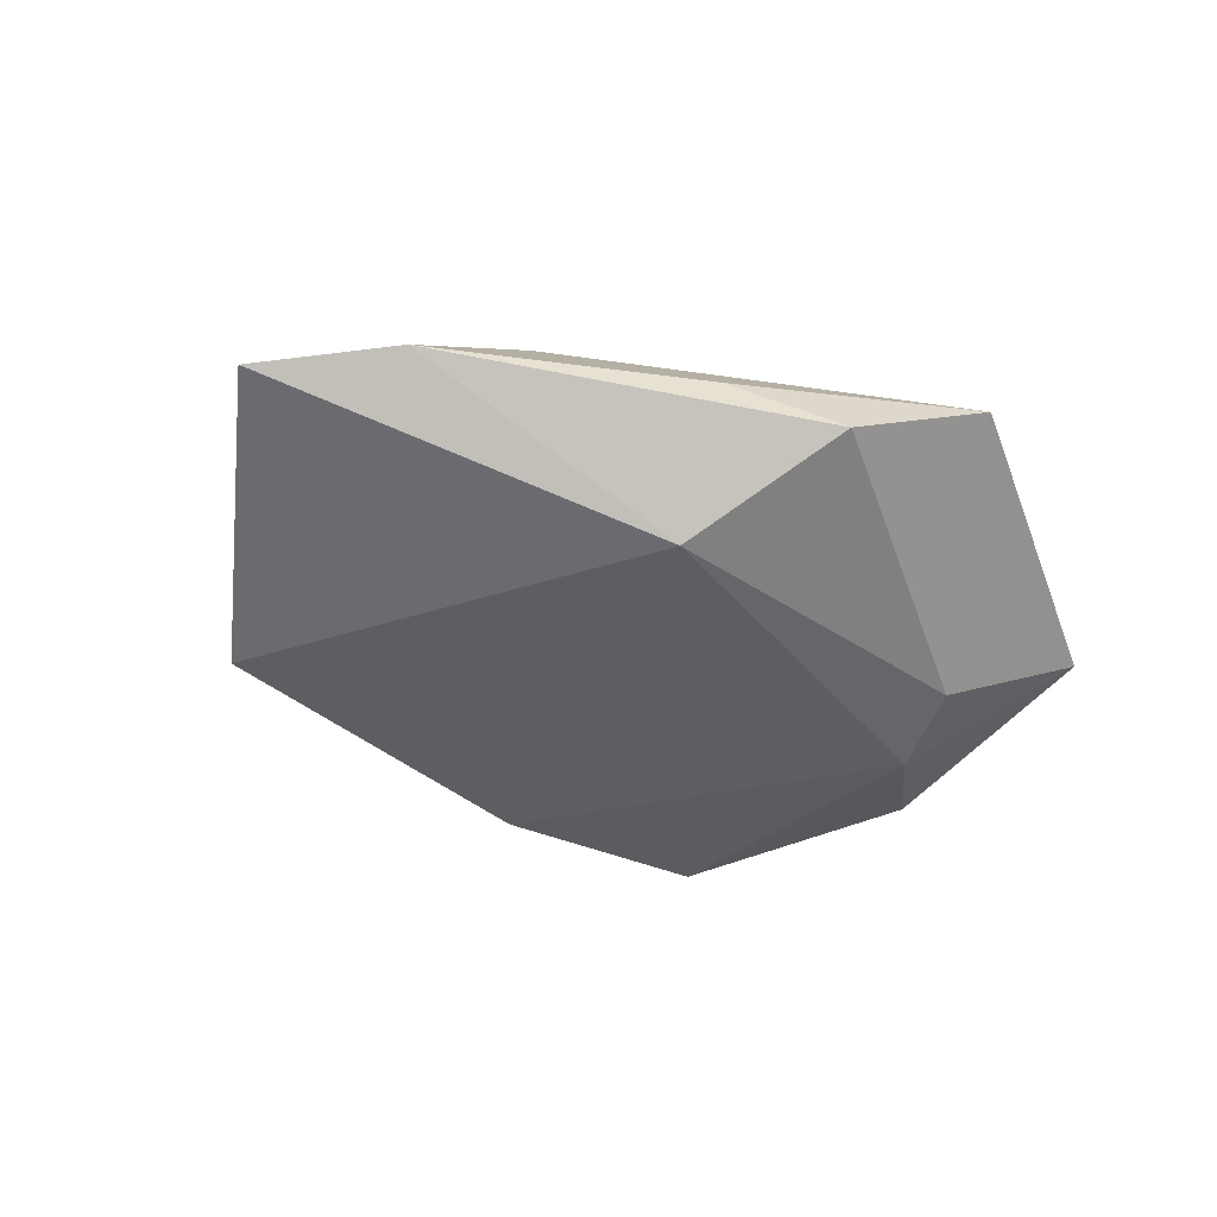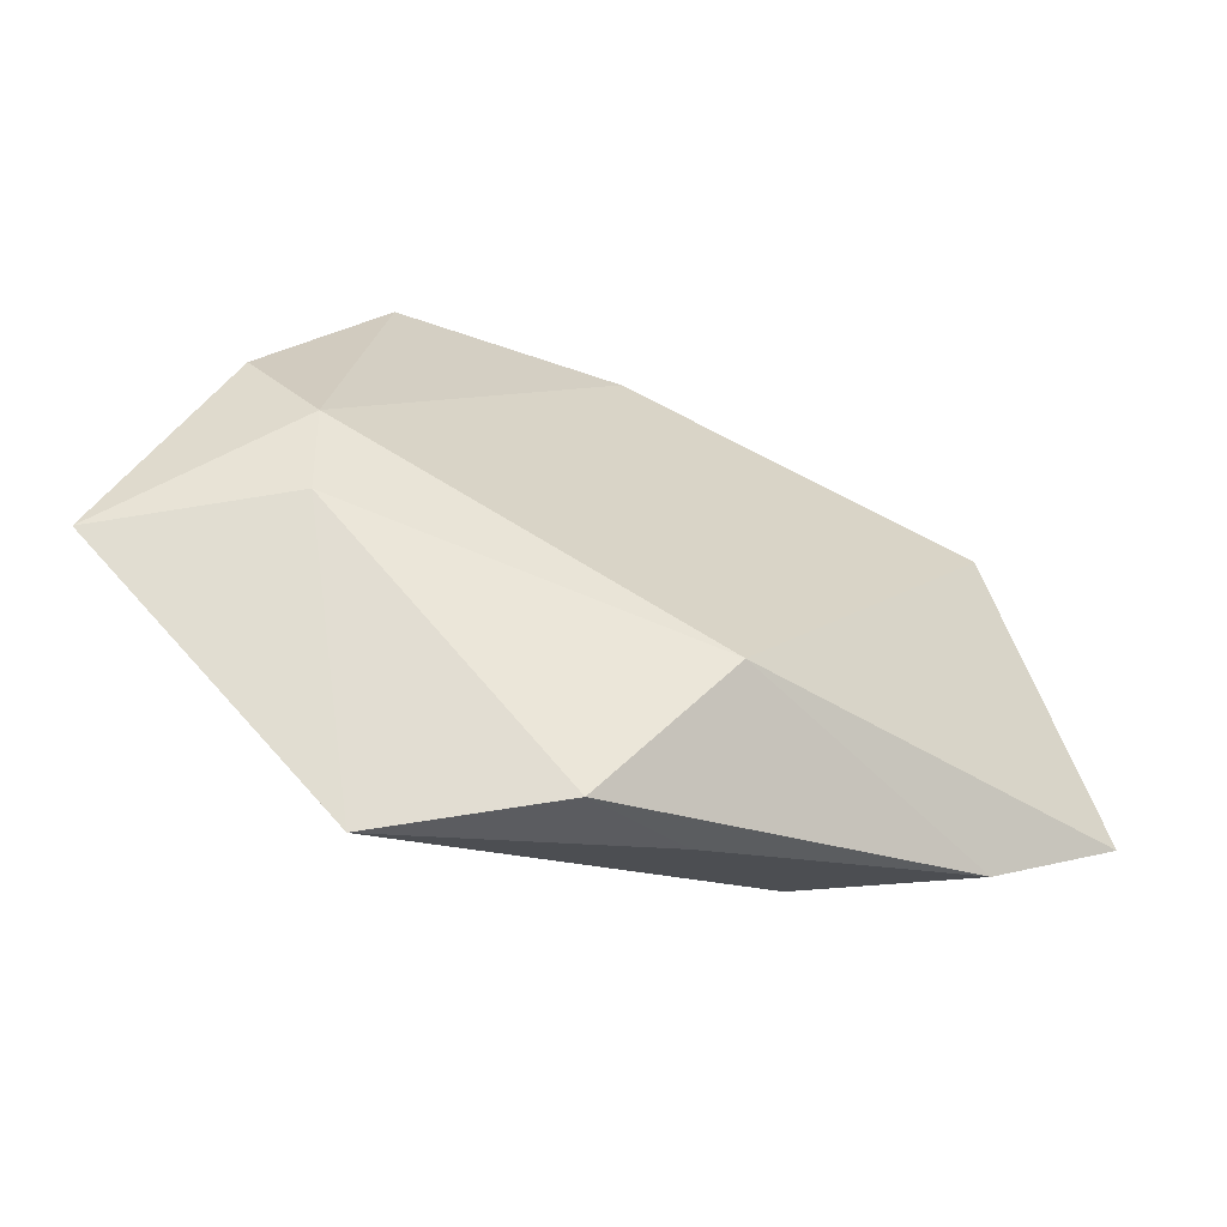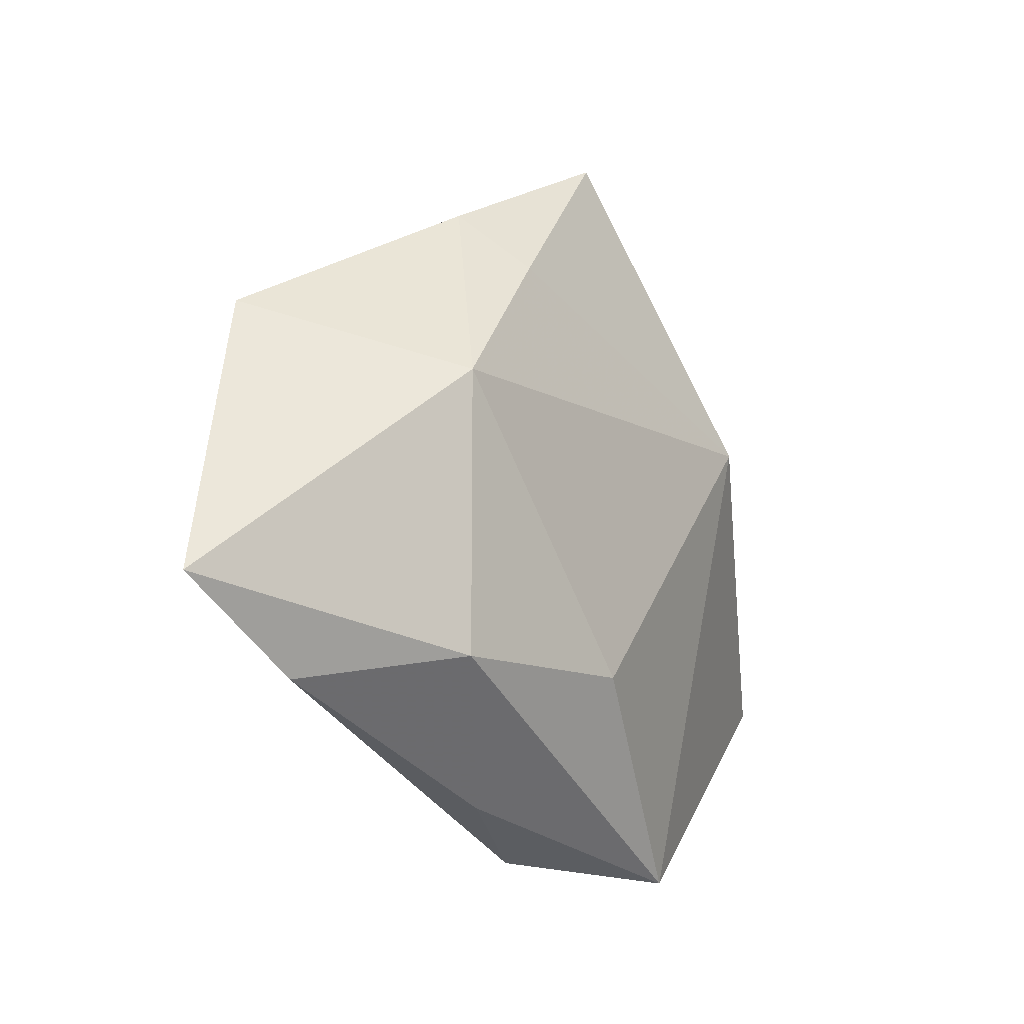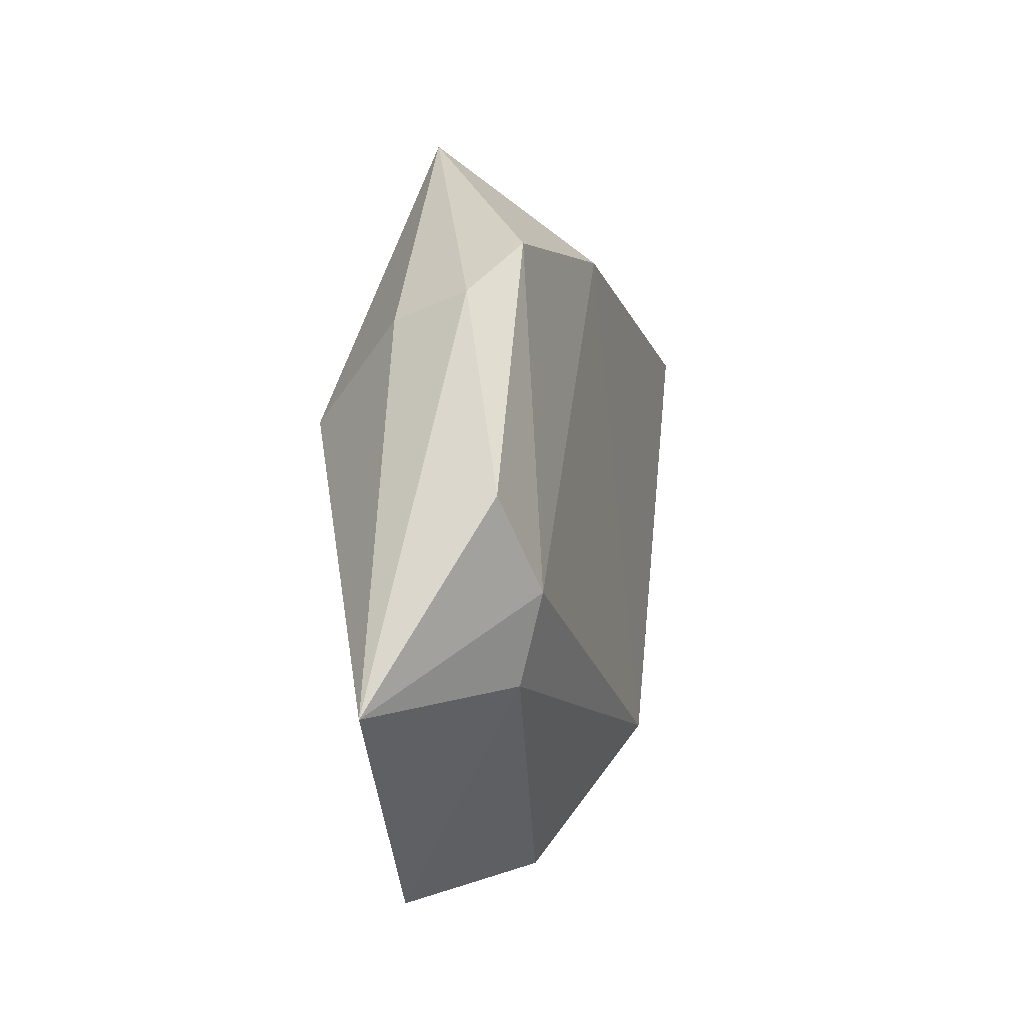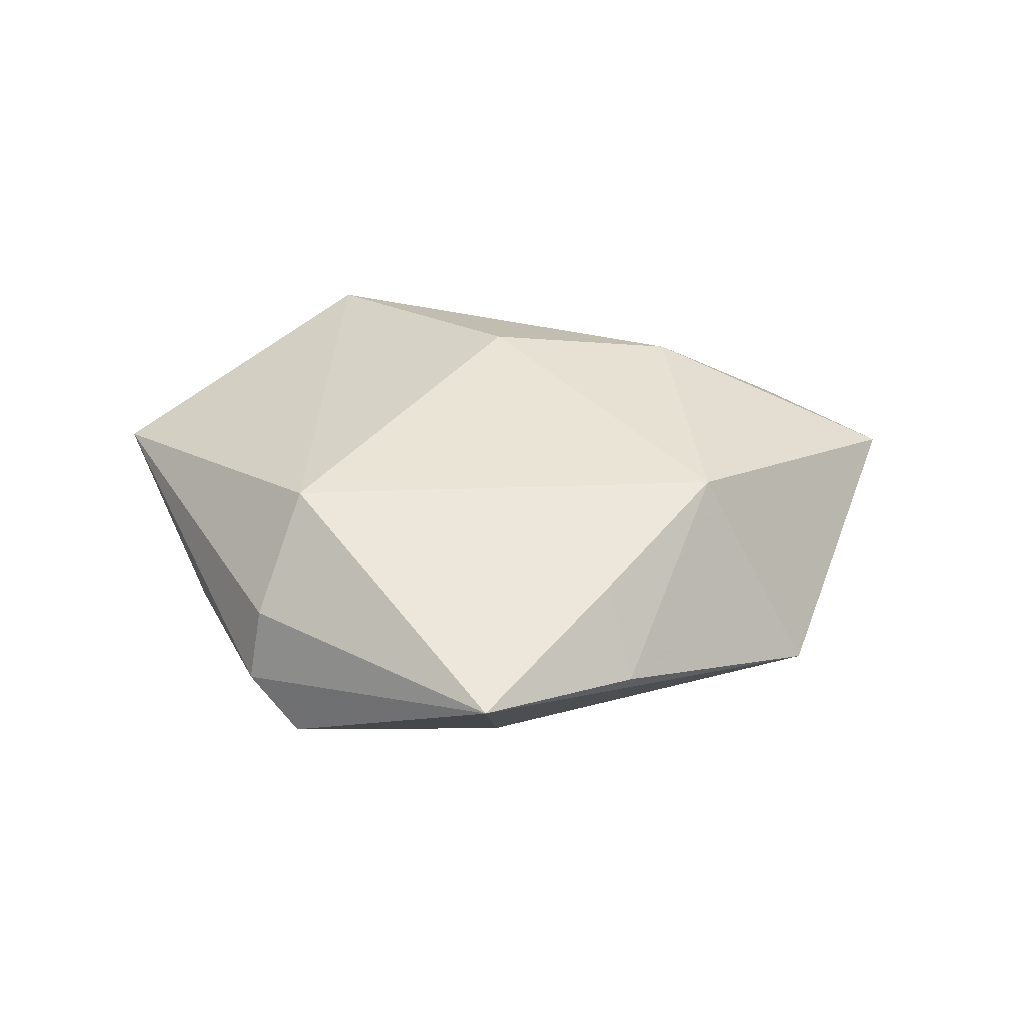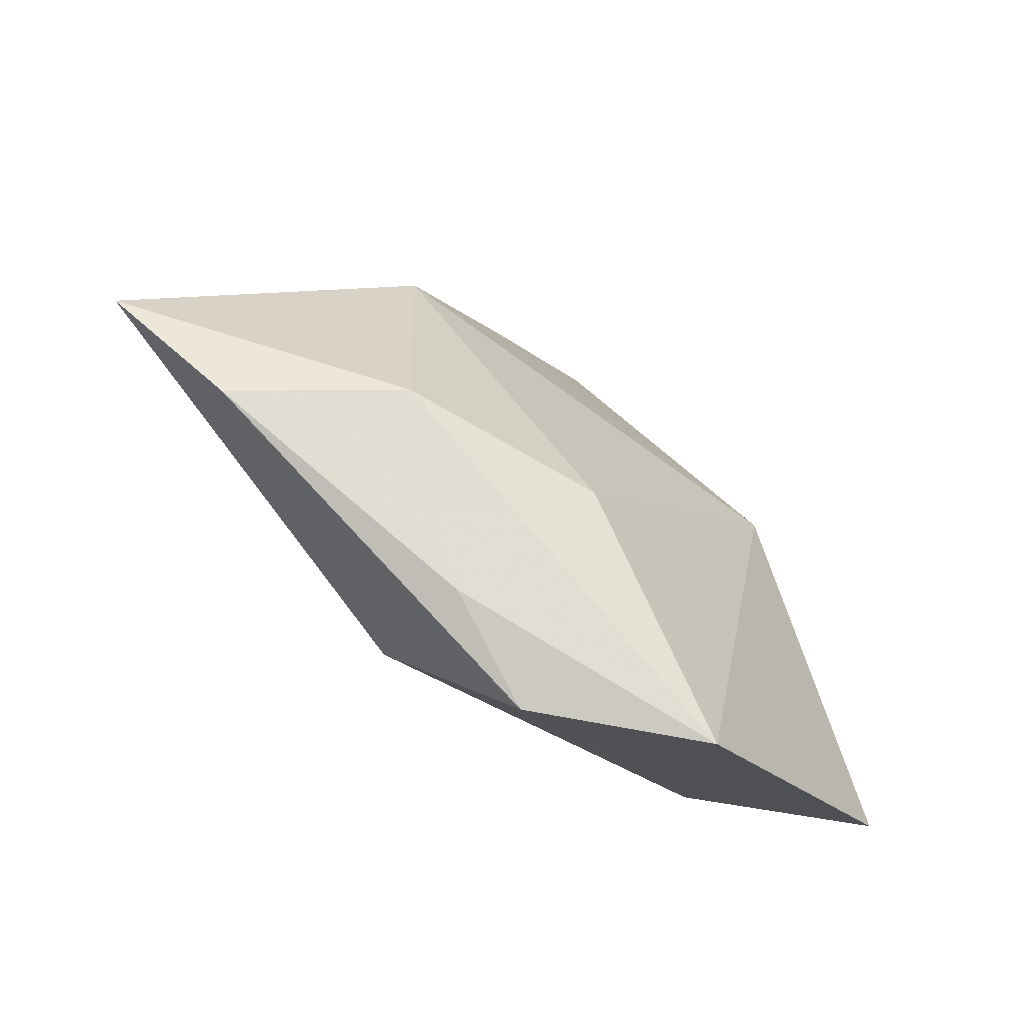
<metadata>
{"format":"obj","ext":"obj","renderer":"f3d","projection":"perspective","resolution":1024,"background":"white","views":[{"elev":-40.9,"azim":-31.0,"up":"+Z"},{"elev":-60.3,"azim":157.4,"up":"+Y"},{"elev":-12.7,"azim":-53.7,"up":"+Y"},{"elev":1.4,"azim":106.1,"up":"+Y"},{"elev":42.2,"azim":176.9,"up":"+Z"},{"elev":-68.7,"azim":-37.8,"up":"+Y"}]}
</metadata>
<code>
v -0.01525 0.03412 0.001864
v 0.02561 0.03016 -0.009112
v 0.03032 -0.01512 -0.01012
v 0.001518 -0.03845 -0.003741
v -0.01312 0.02668 0.01036
v 0.03871 0.004357 -0.01019
v -0.02448 -0.01905 0.01097
v 0.02412 0.0118 0.01384
v -0.05403 -0.01309 -0.001933
v -0.00955 -0.02358 -0.01333
v -0.01033 -0.03328 0.0009649
v 0.0008793 0.03012 -0.01046
v -0.03903 0.02004 -0.01019
v 0.02958 0.02215 0.003555
v -0.04025 -0.02245 -3.867e-05
v -0.02675 0.01123 0.01275
v 0.01896 -0.04031 0.006039
v 0.04865 -0.01683 0.0005598
v 0.00259 0.04374 0.00749
v 0.03155 -0.005481 -0.01289
v -0.002002 -0.01891 0.01373
v 0.0312 0.02498 -0.004757
f 9 13 10
f 16 13 9
f 7 16 9
f 17 18 8
f 19 13 1
f 13 16 1
f 3 18 17
f 12 13 19
f 19 2 12
f 12 10 13
f 15 7 9
f 9 10 15
f 5 8 19
f 16 8 5
f 19 1 5
f 5 1 16
f 21 7 17
f 17 8 21
f 16 7 21
f 21 8 16
f 19 8 14
f 14 8 18
f 4 3 17
f 10 3 4
f 4 15 10
f 20 3 10
f 10 12 20
f 6 18 20
f 18 3 20
f 20 2 6
f 20 12 2
f 17 7 11
f 7 15 11
f 11 4 17
f 15 4 11
f 22 14 18
f 22 18 6
f 6 2 22
f 22 2 19
f 19 14 22

</code>
